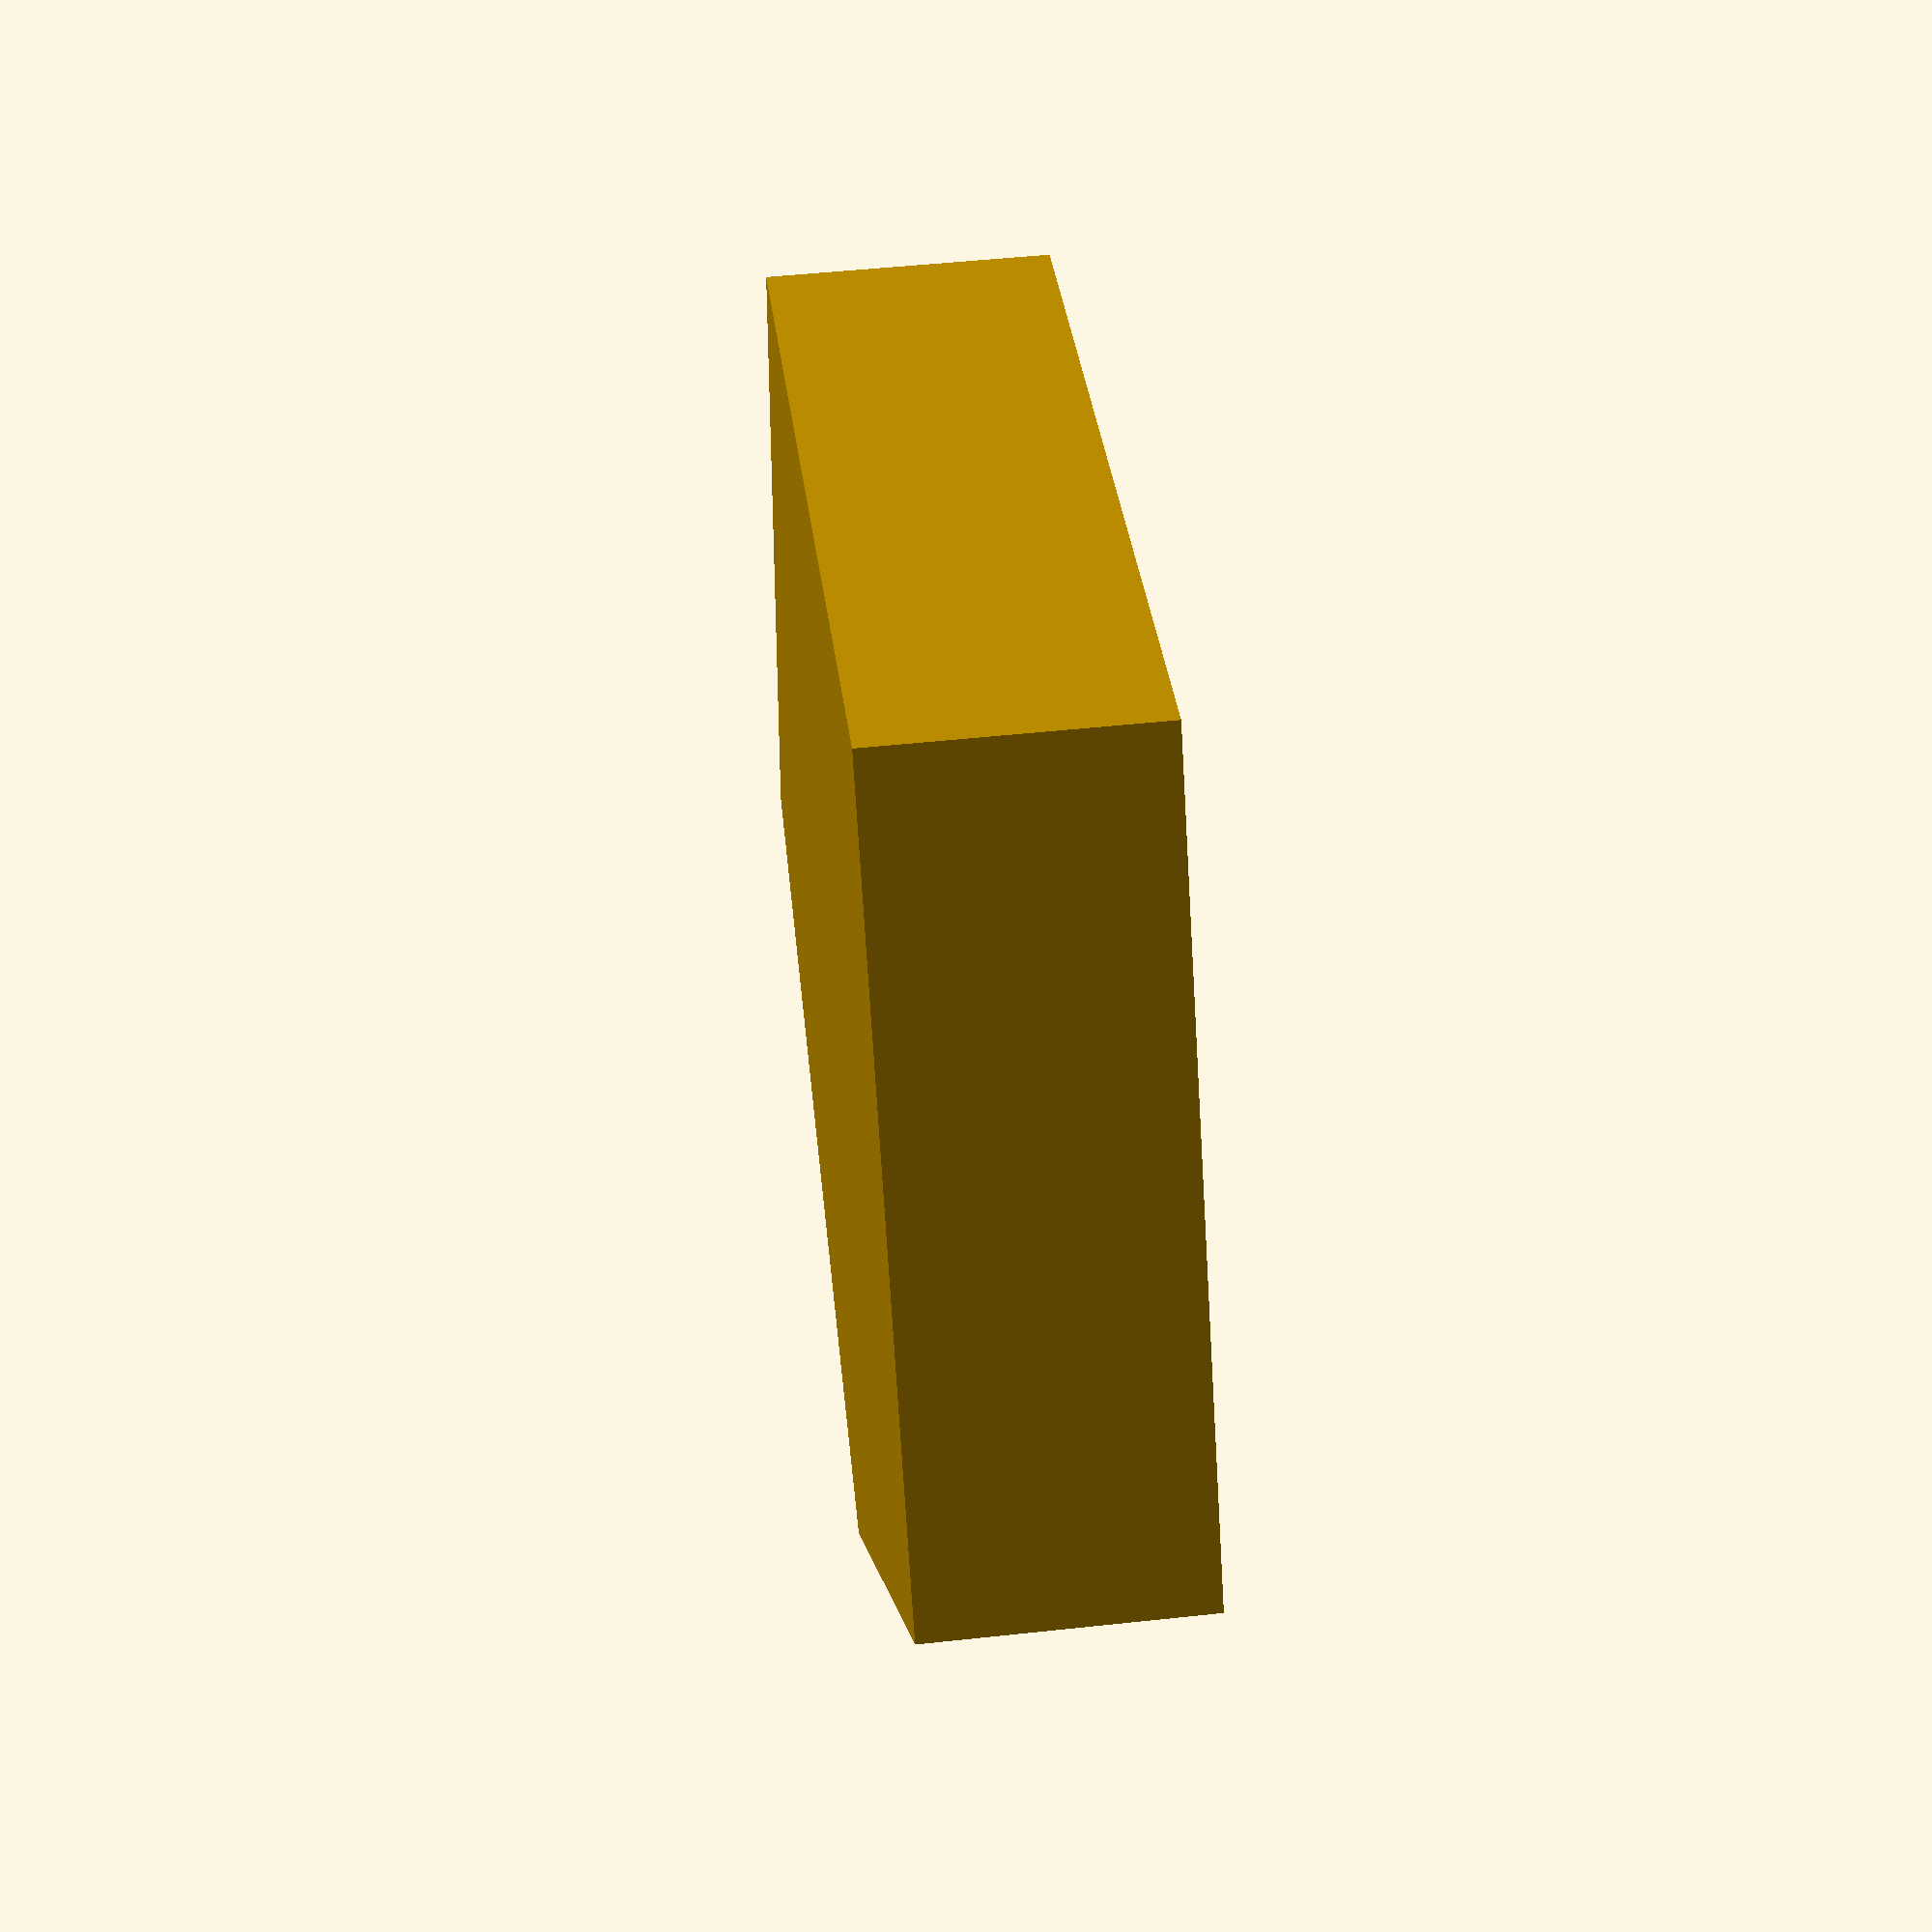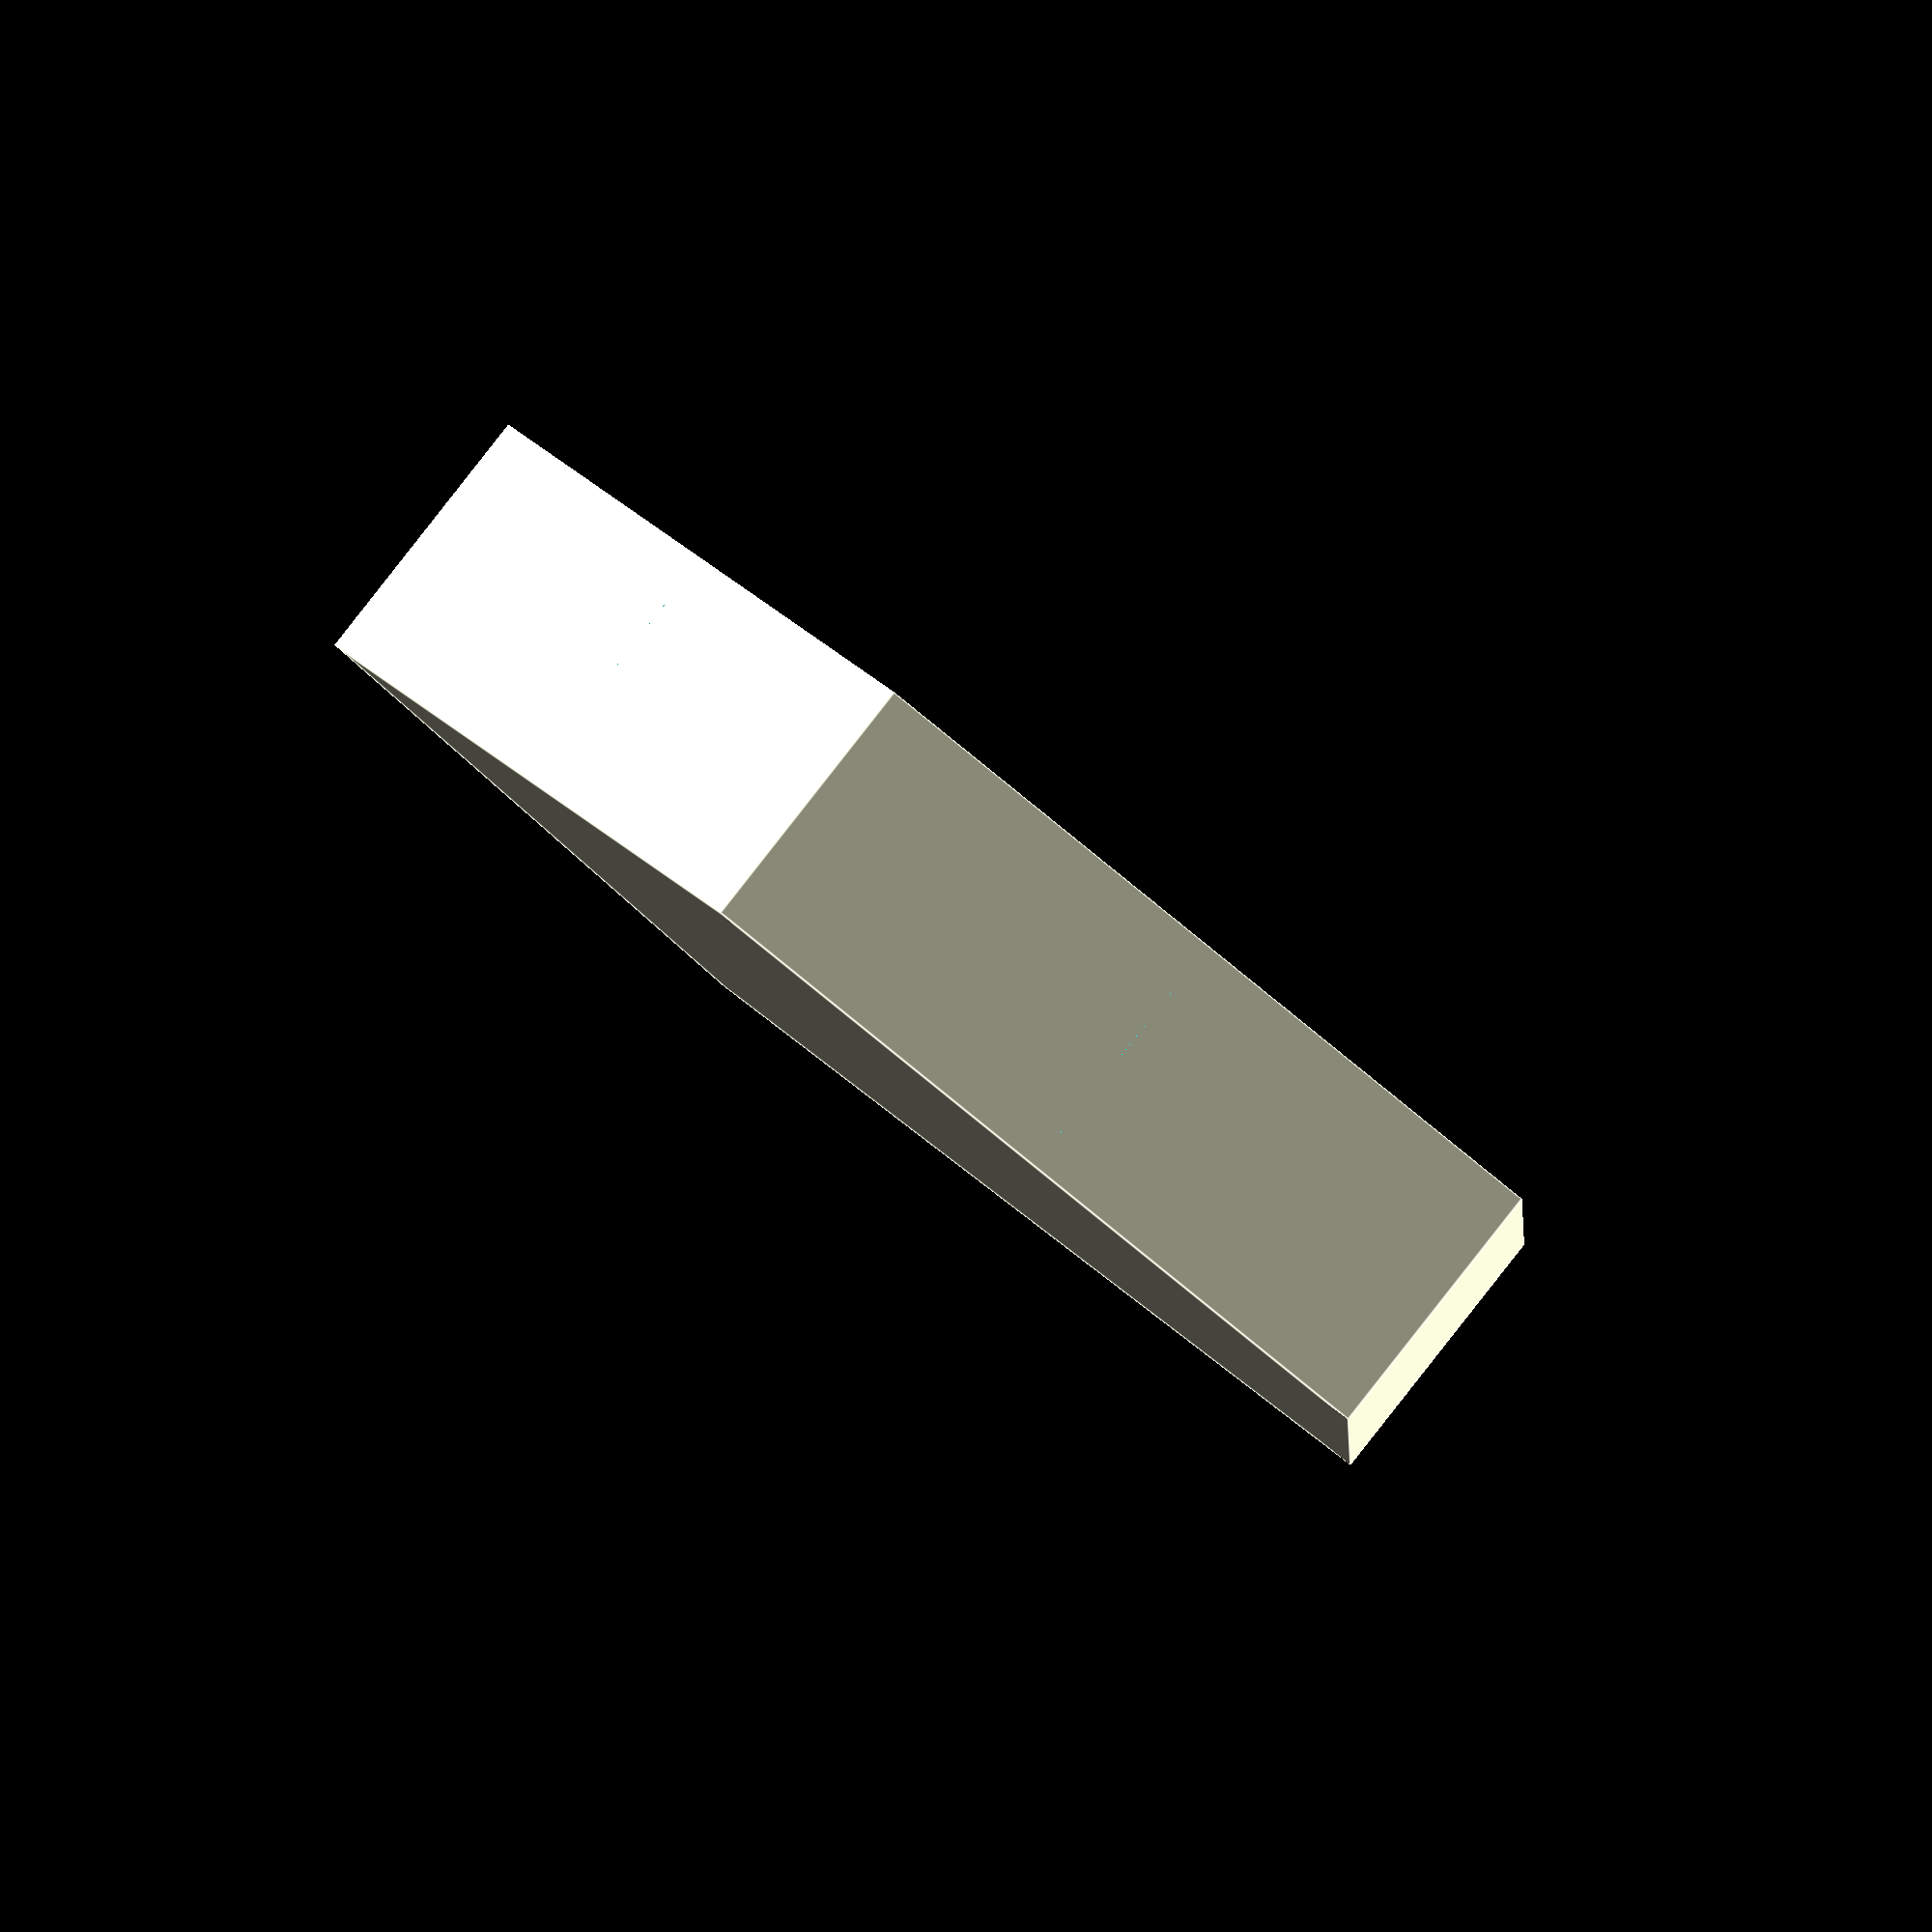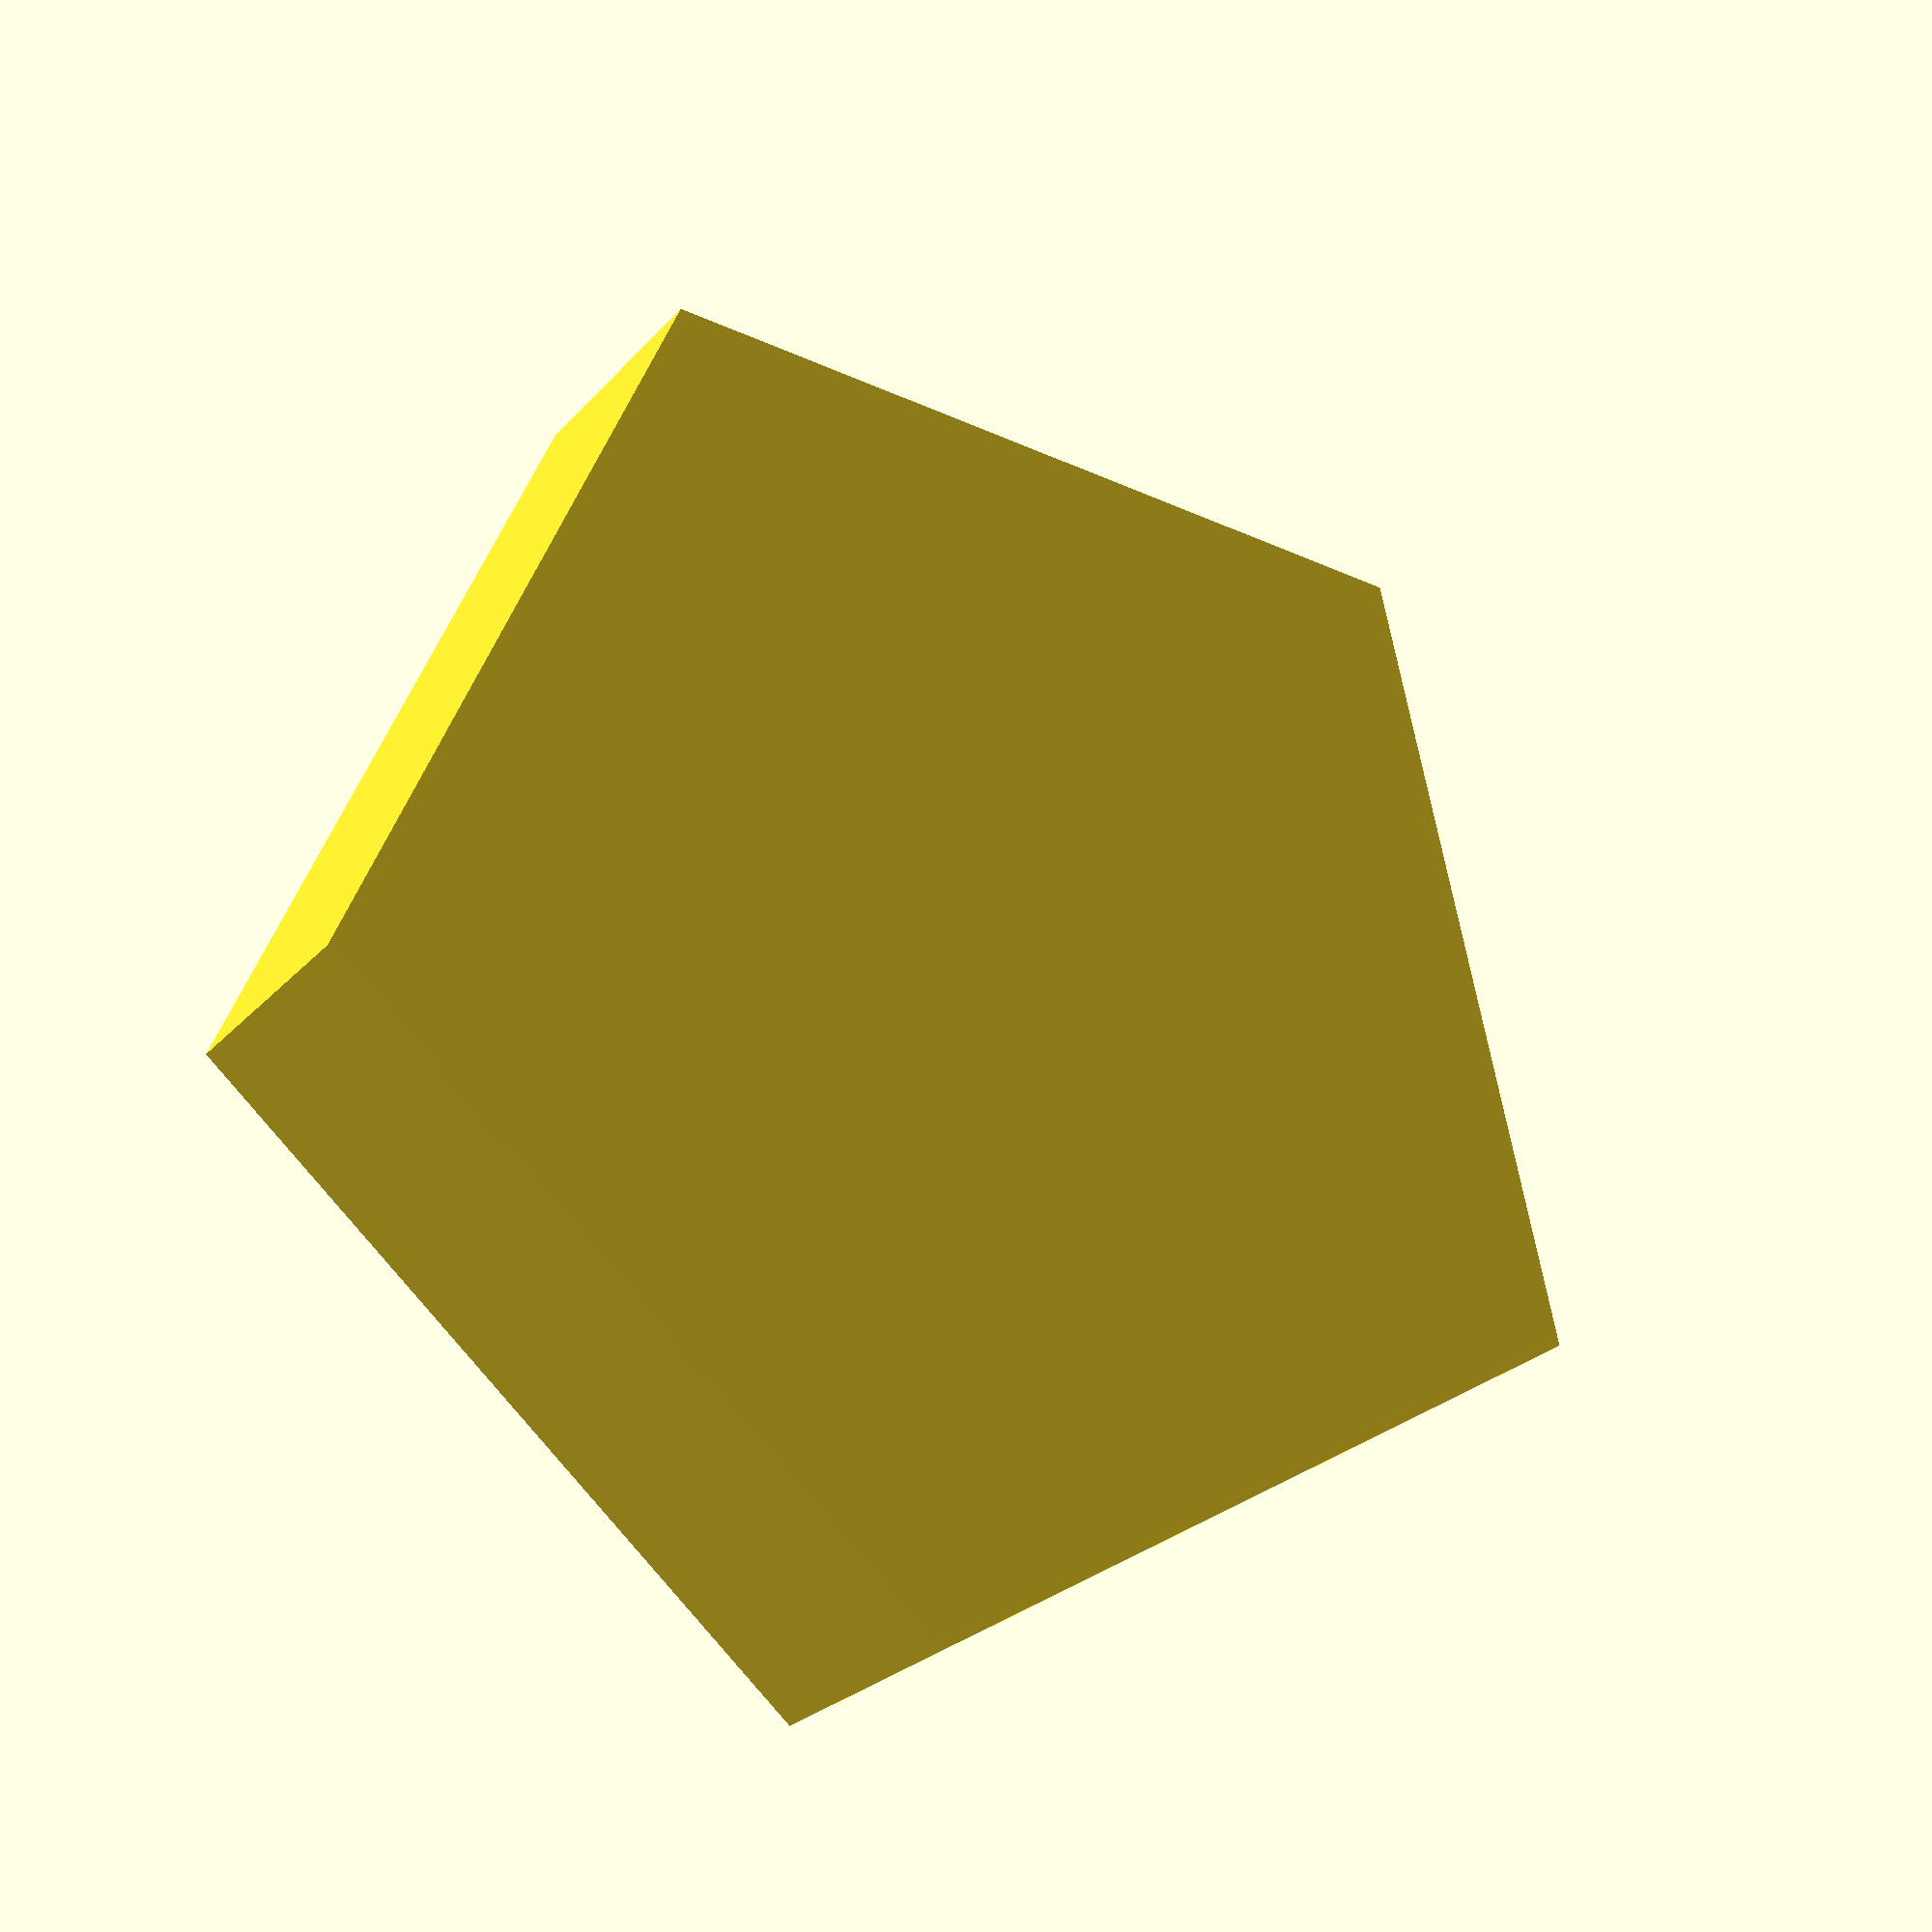
<openscad>

// pentagon.scad

inch = 25.4;
h = 5; // height unit, 5mm
o2 = 0.2;
br = 1.7; // ball radius
n = 5; // 5 sides

r = 0.5 * inch; // radius
ro = r * cos(180 / n); // shortest distance from center to side
echo("radius:", r);
echo("diameter:", 2 * r);
echo("side:", 2 * r * sin(360 / (n * 2)));
echo("ro:", ro);

module balcyl(deeper=false) {

  hf = 2;
  h = br * hf + o2;

  cylinder(r=br + 2 * o2, h=h, center=true, $fn=36);
}

difference() {
  //%cylinder(h=h, r=r, center=true, $fn=n);
  cylinder(h=h, r=r, center=true, $fn=n);
  union() {
    balcyl();
    for(a = [ 360 / (n * 2) : 360 / n : 360 ]) {
      //echo(a);
      rotate([ 0, 0, a ]) translate([ ro - br - 2 * o2, 0, 0 ]) balcyl();
    }
  }
}


</openscad>
<views>
elev=132.1 azim=209.5 roll=277.0 proj=p view=solid
elev=93.0 azim=287.8 roll=141.8 proj=o view=edges
elev=204.7 azim=131.3 roll=210.5 proj=p view=solid
</views>
